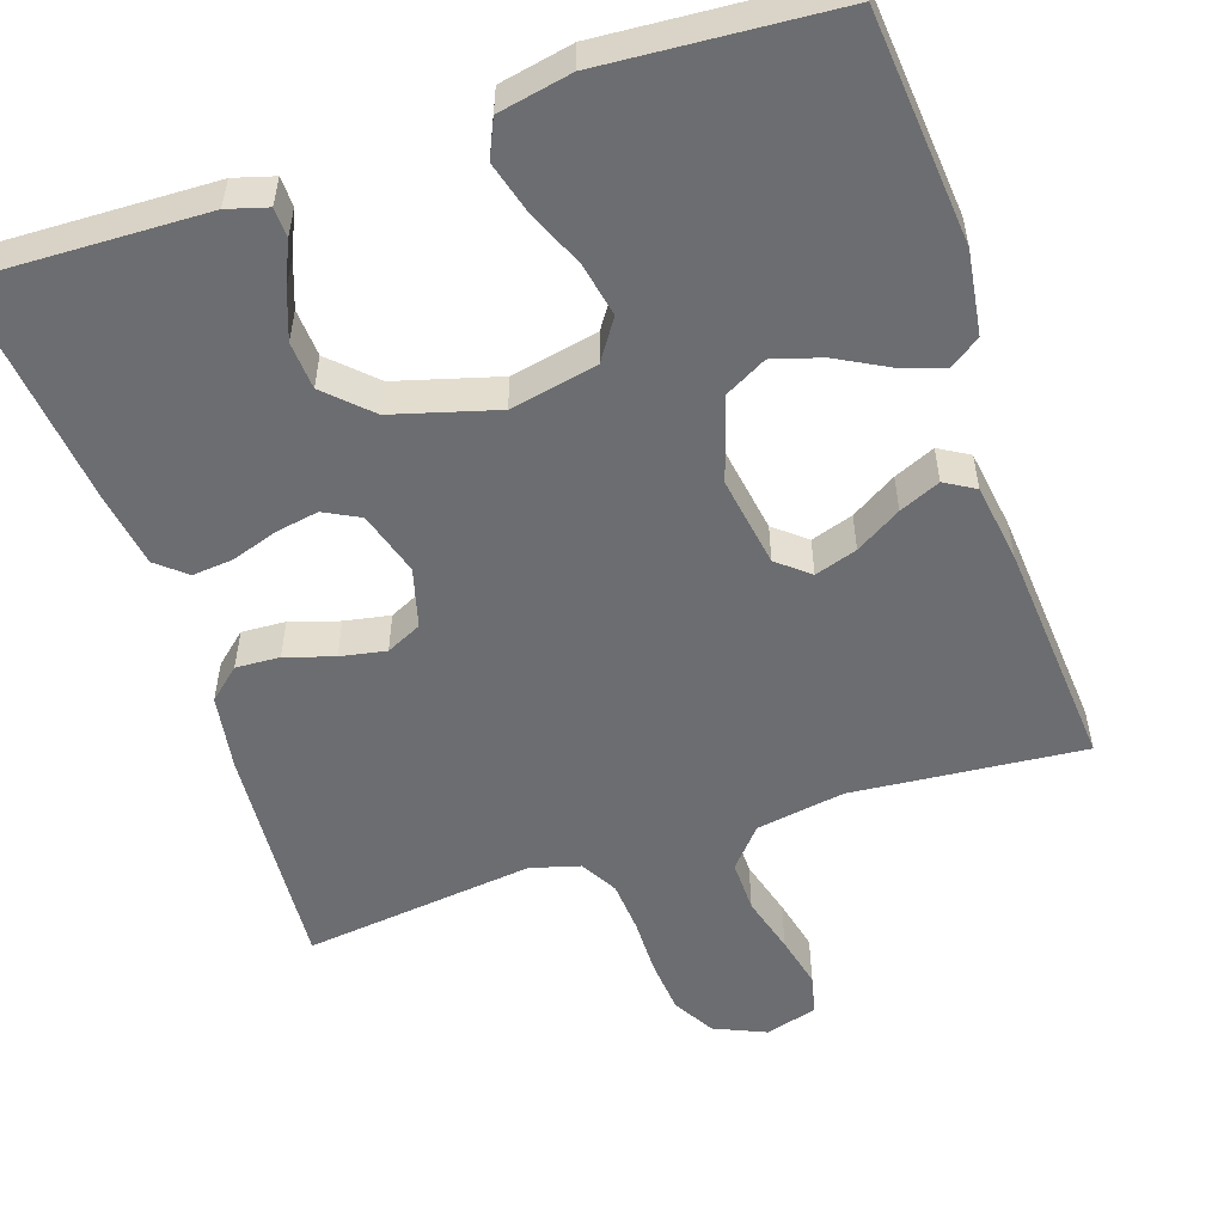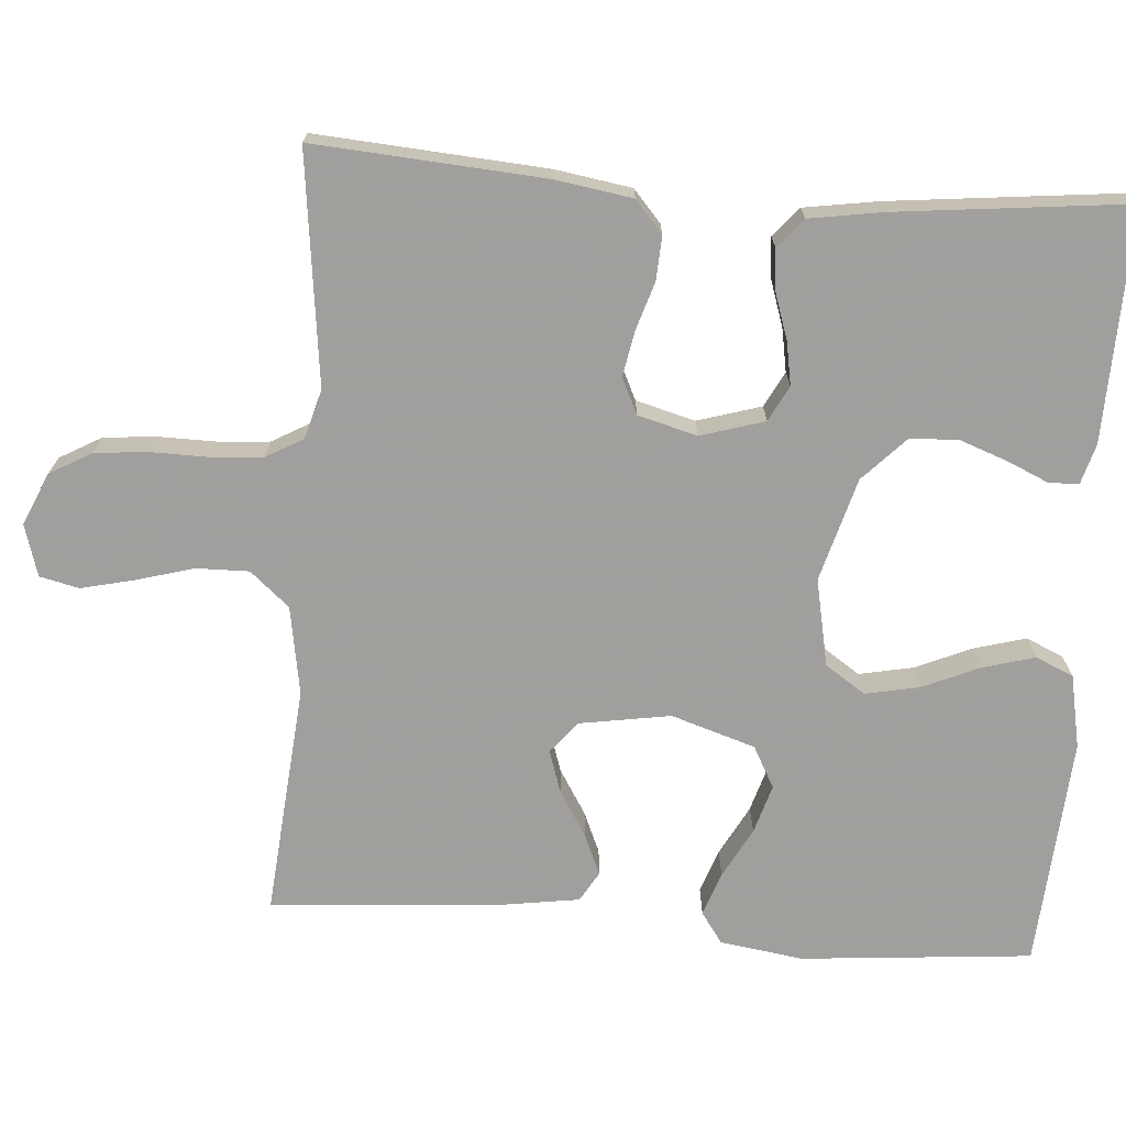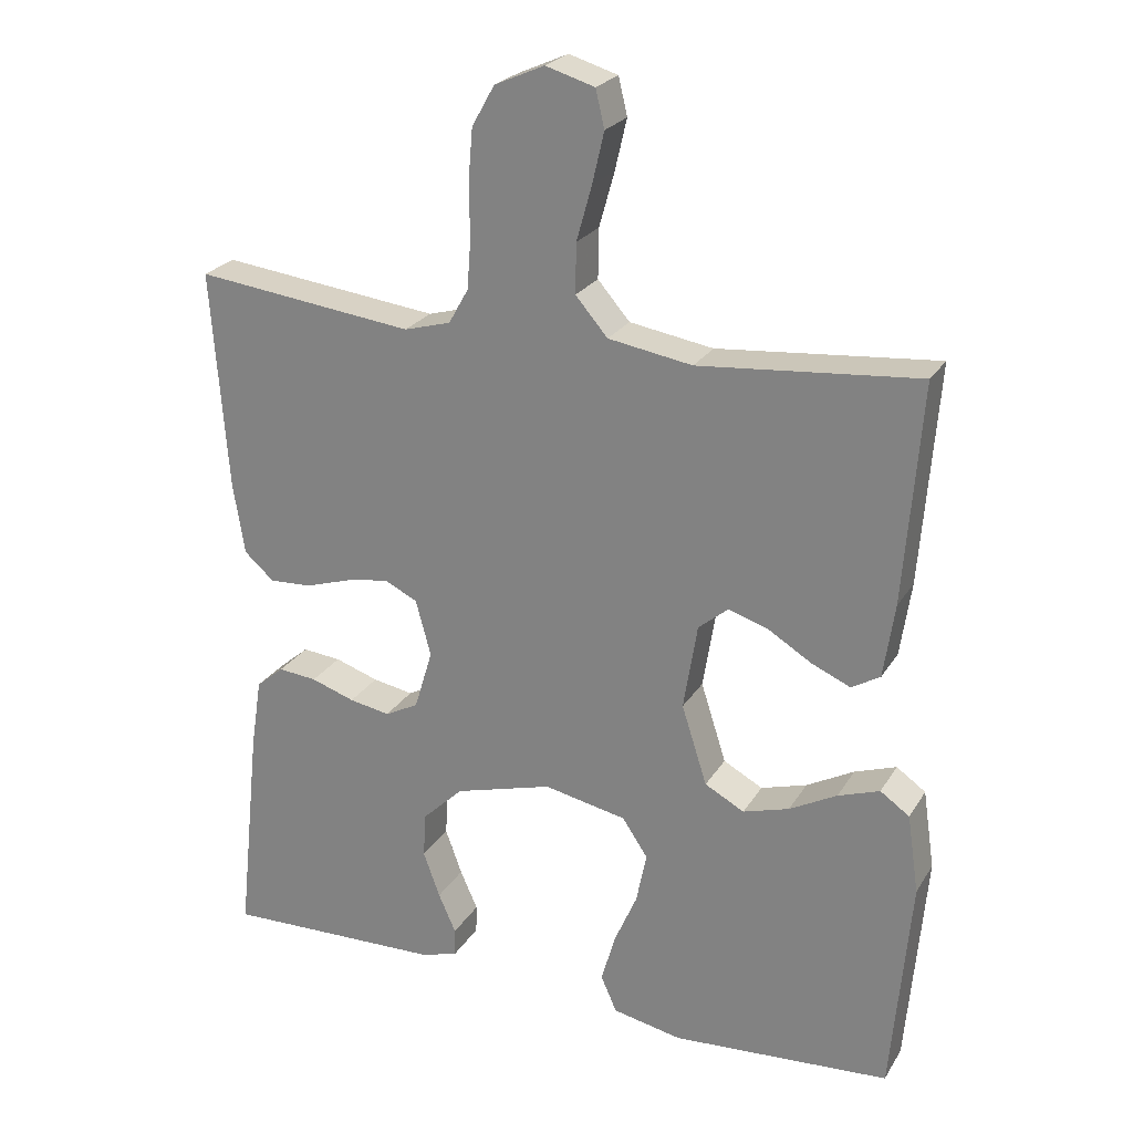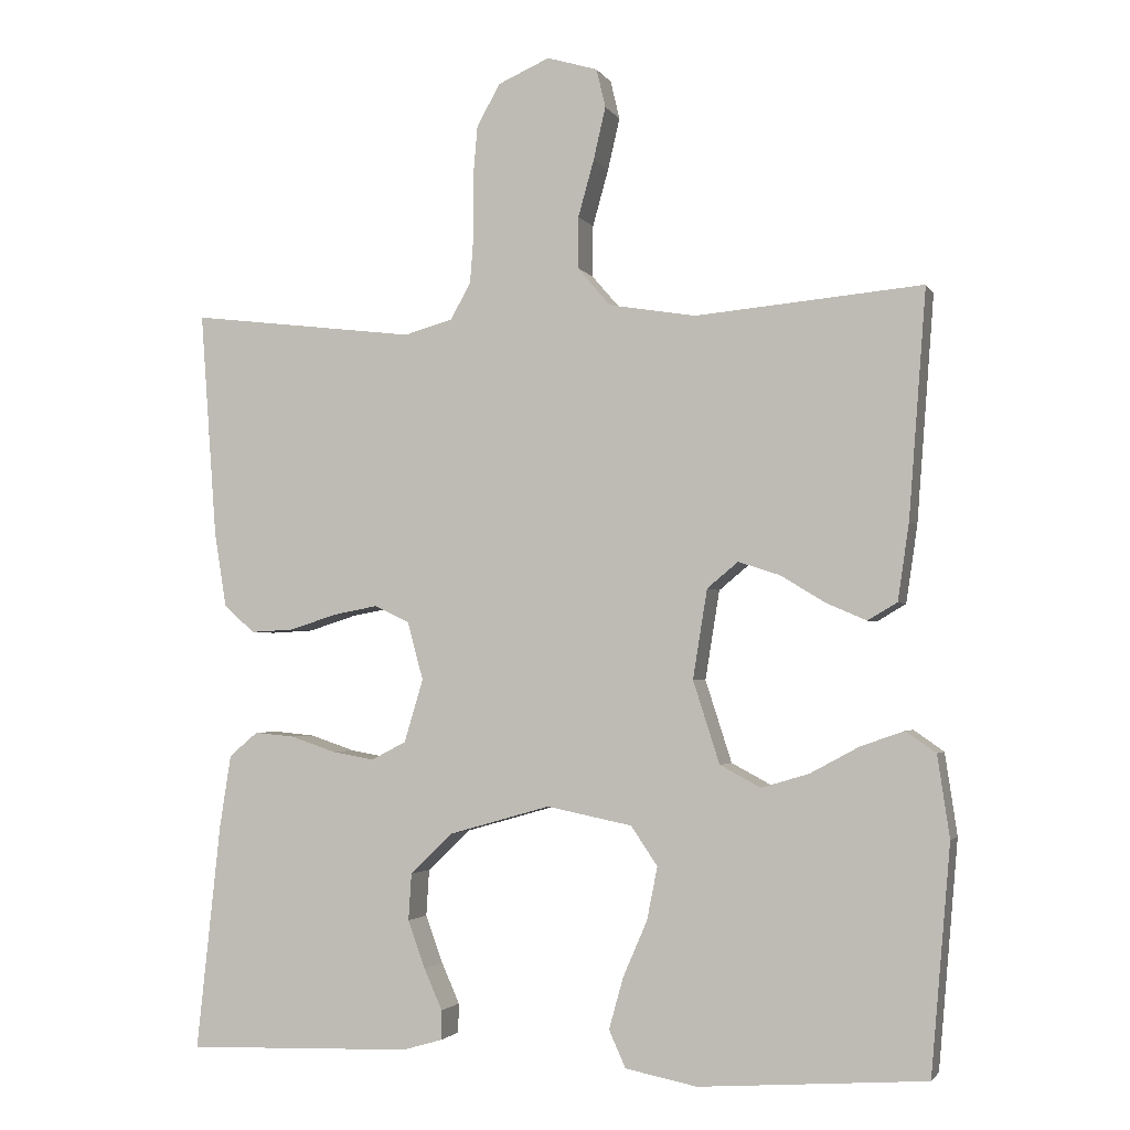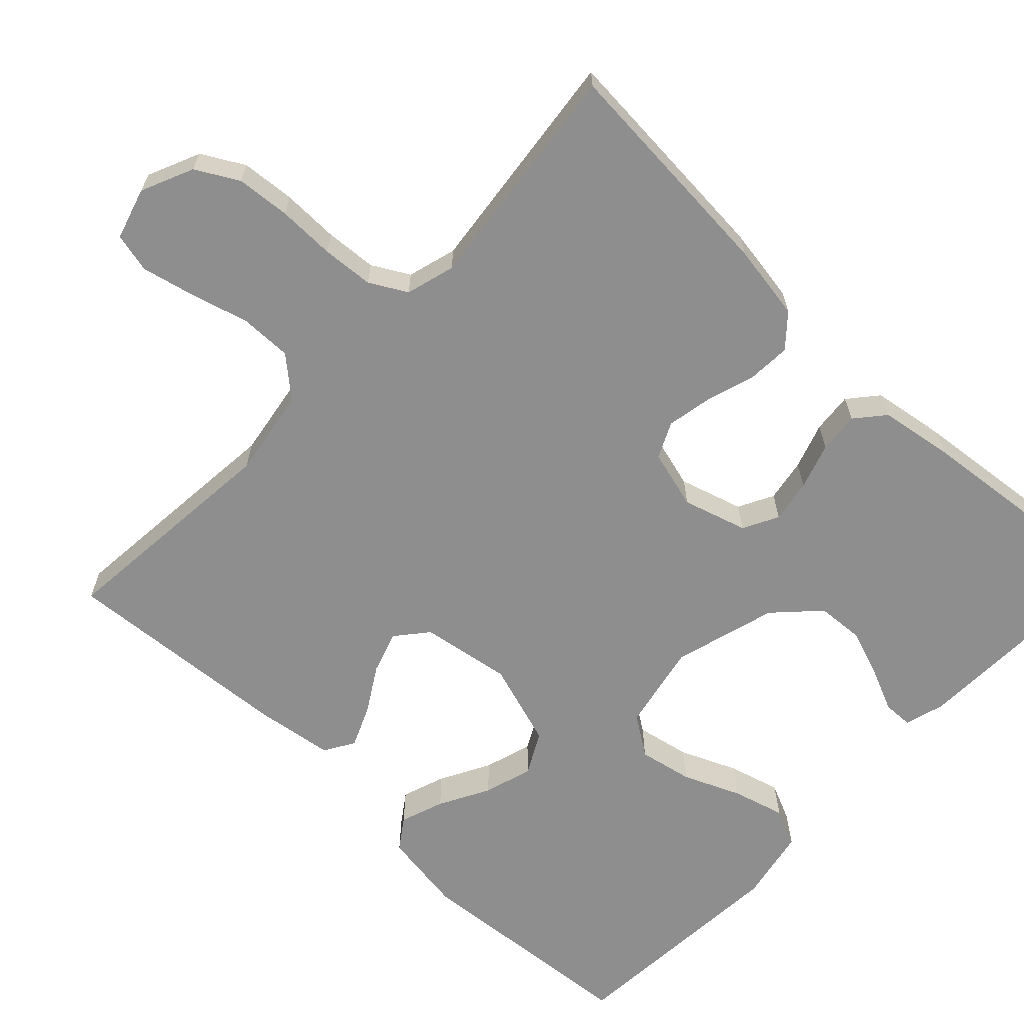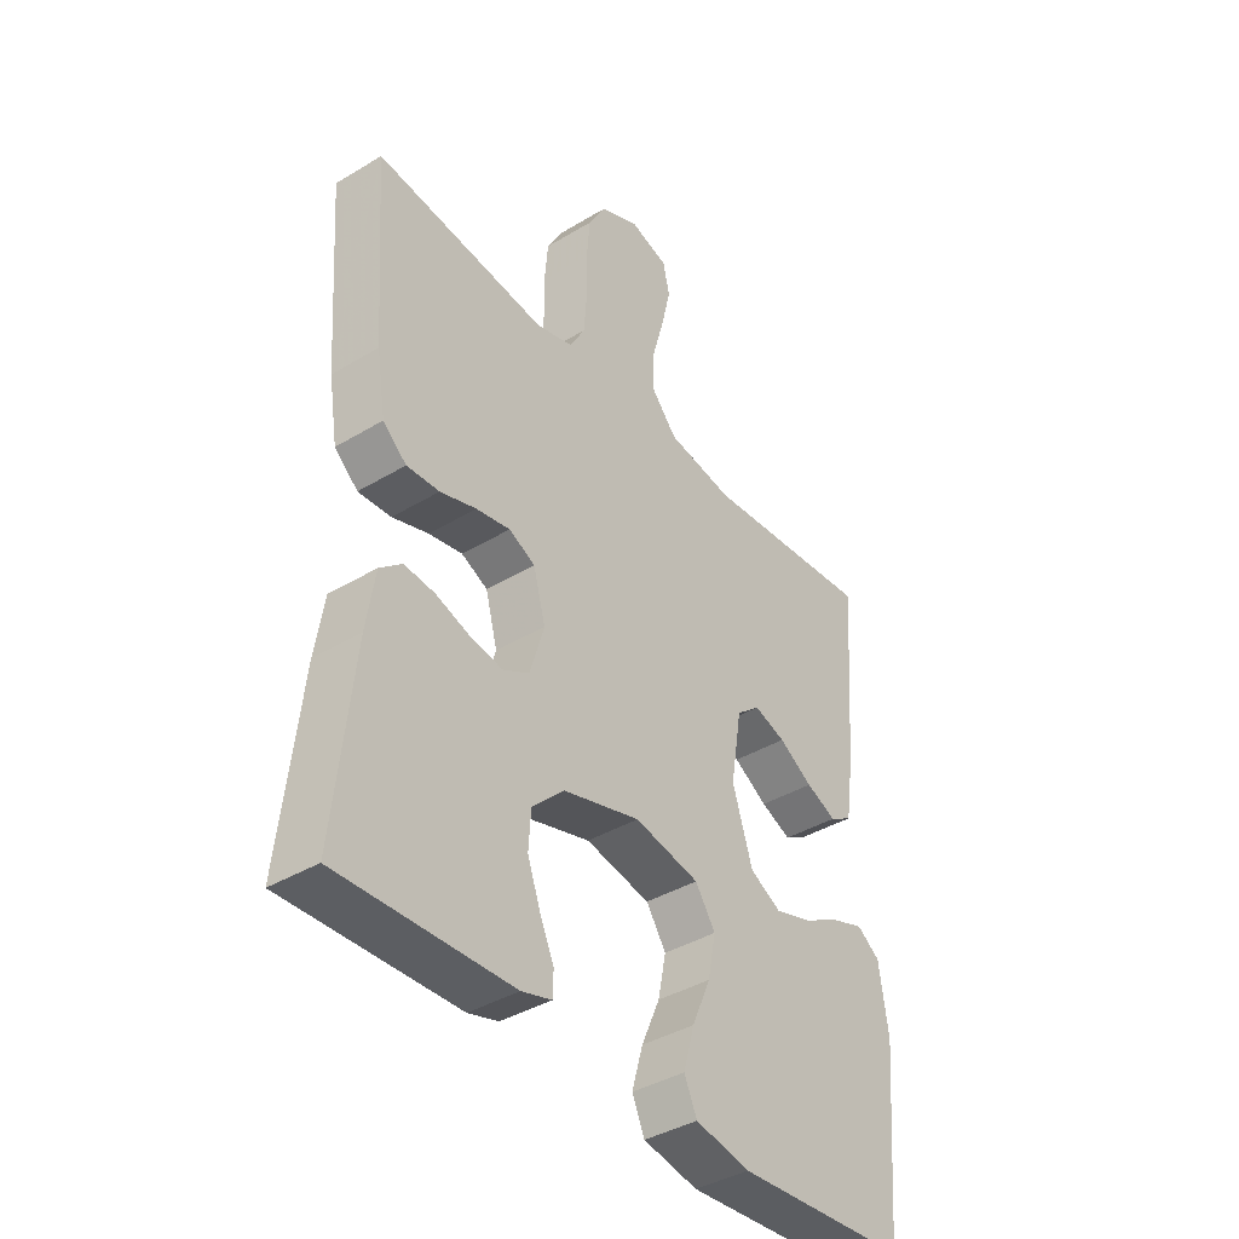
<metadata>
{"format":"obj","ext":"obj","renderer":"f3d","projection":"perspective","resolution":1024,"background":"white","views":[{"elev":-54.0,"azim":-161.5,"up":"+Y"},{"elev":-71.5,"azim":85.8,"up":"+Y"},{"elev":24.2,"azim":-155.7,"up":"+Z"},{"elev":-2.6,"azim":-163.4,"up":"+Z"},{"elev":-65.0,"azim":46.4,"up":"+Y"},{"elev":-39.6,"azim":126.8,"up":"+Z"}]}
</metadata>
<code>
v -0.5 0.07 -0.5
v -0.526 0.07 -0.2
v -0.51 0.07 -0.092
v -0.47 0.07 -0.064
v -0.413 0.07 -0.084
v -0.348 0.07 -0.119
v -0.285 0.07 -0.138
v -0.231 0.07 -0.109
v -0.196 0.07 0
v -0.215 0.07 0.118
v -0.256 0.07 0.152
v -0.311 0.07 0.134
v -0.37 0.07 0.098
v -0.423 0.07 0.075
v -0.462 0.07 0.098
v -0.477 0.07 0.2
v -0.5 0.07 0.5
v -0.2 0.07 0.473
v -0.085 0.07 0.492
v -0.041 0.07 0.543
v -0.042 0.07 0.611
v -0.063 0.07 0.686
v -0.079 0.07 0.755
v -0.067 0.07 0.806
v 0 0.07 0.826
v 0.068 0.07 0.796
v 0.099 0.07 0.741
v 0.105 0.07 0.671
v 0.104 0.07 0.597
v 0.109 0.07 0.53
v 0.136 0.07 0.482
v 0.2 0.07 0.464
v 0.5 0.07 0.5
v 0.478 0.07 0.2
v 0.462 0.07 0.101
v 0.421 0.07 0.065
v 0.364 0.07 0.068
v 0.301 0.07 0.088
v 0.242 0.07 0.099
v 0.196 0.07 0.077
v 0.175 0.07 0
v 0.2 0.07 -0.083
v 0.246 0.07 -0.107
v 0.302 0.07 -0.097
v 0.362 0.07 -0.077
v 0.415 0.07 -0.072
v 0.453 0.07 -0.104
v 0.468 0.07 -0.2
v 0.5 0.07 -0.5
v 0.2 0.07 -0.491
v 0.148 0.07 -0.476
v 0.147 0.07 -0.437
v 0.171 0.07 -0.383
v 0.194 0.07 -0.32
v 0.19 0.07 -0.258
v 0.134 0.07 -0.204
v 0 0.07 -0.166
v -0.113 0.07 -0.189
v -0.148 0.07 -0.241
v -0.134 0.07 -0.311
v -0.102 0.07 -0.385
v -0.083 0.07 -0.453
v -0.105 0.07 -0.502
v -0.2 0.07 -0.521
v -0.5 0 -0.5
v -0.526 0 -0.2
v -0.51 0 -0.092
v -0.47 0 -0.064
v -0.413 0 -0.084
v -0.348 0 -0.119
v -0.285 0 -0.138
v -0.231 0 -0.109
v -0.196 0 0
v -0.215 0 0.118
v -0.256 0 0.152
v -0.311 0 0.134
v -0.37 0 0.098
v -0.423 0 0.075
v -0.462 0 0.098
v -0.477 0 0.2
v -0.5 0 0.5
v -0.2 0 0.473
v -0.085 0 0.492
v -0.041 0 0.543
v -0.042 0 0.611
v -0.063 0 0.686
v -0.079 0 0.755
v -0.067 0 0.806
v 0 0 0.826
v 0.068 0 0.796
v 0.099 0 0.741
v 0.105 0 0.671
v 0.104 0 0.597
v 0.109 0 0.53
v 0.136 0 0.482
v 0.2 0 0.464
v 0.5 0 0.5
v 0.478 0 0.2
v 0.462 0 0.101
v 0.421 0 0.065
v 0.364 0 0.068
v 0.301 0 0.088
v 0.242 0 0.099
v 0.196 0 0.077
v 0.175 0 0
v 0.2 0 -0.083
v 0.246 0 -0.107
v 0.302 0 -0.097
v 0.362 0 -0.077
v 0.415 0 -0.072
v 0.453 0 -0.104
v 0.468 0 -0.2
v 0.5 0 -0.5
v 0.2 0 -0.491
v 0.148 0 -0.476
v 0.147 0 -0.437
v 0.171 0 -0.383
v 0.194 0 -0.32
v 0.19 0 -0.258
v 0.134 0 -0.204
v 0 0 -0.166
v -0.113 0 -0.189
v -0.148 0 -0.241
v -0.134 0 -0.311
v -0.102 0 -0.385
v -0.083 0 -0.453
v -0.105 0 -0.502
v -0.2 0 -0.521
f 4 5 6
f 3 4 6
f 2 3 6
f 1 2 6
f 64 1 6
f 63 64 6
f 62 63 6
f 61 62 6
f 60 61 6
f 59 60 6 7
f 58 59 7 8
f 57 58 8 9
f 56 57 9 10
f 51 52 53
f 50 51 53
f 49 50 53
f 48 49 53
f 47 48 53
f 46 47 53
f 45 46 53
f 44 45 53
f 44 53 54
f 43 44 54 55
f 36 37 38
f 35 36 38
f 34 35 38
f 33 34 38
f 32 33 38
f 31 32 38 39
f 30 31 39 40
f 27 28 29
f 26 27 29
f 25 26 29
f 24 25 29
f 23 24 29
f 22 23 29
f 21 22 29
f 20 21 29 30
f 30 40 41
f 20 30 41
f 19 20 41
f 16 17 18
f 15 16 18
f 14 15 18
f 13 14 18
f 12 13 18
f 11 12 18 19
f 42 43 55 56
f 42 56 10
f 19 41 42
f 11 19 42
f 10 11 42
f 70 69 68
f 70 68 67
f 70 67 66
f 70 66 65
f 70 65 128
f 70 128 127
f 70 127 126
f 70 126 125
f 70 125 124
f 71 70 124 123
f 72 71 123 122
f 73 72 122 121
f 74 73 121 120
f 117 116 115
f 117 115 114
f 117 114 113
f 117 113 112
f 117 112 111
f 117 111 110
f 117 110 109
f 117 109 108
f 118 117 108
f 119 118 108 107
f 102 101 100
f 102 100 99
f 102 99 98
f 102 98 97
f 102 97 96
f 103 102 96 95
f 104 103 95 94
f 93 92 91
f 93 91 90
f 93 90 89
f 93 89 88
f 93 88 87
f 93 87 86
f 93 86 85
f 94 93 85 84
f 105 104 94
f 105 94 84
f 105 84 83
f 82 81 80
f 82 80 79
f 82 79 78
f 82 78 77
f 82 77 76
f 83 82 76 75
f 120 119 107 106
f 74 120 106
f 106 105 83
f 106 83 75
f 106 75 74
f 1 65 66 2
f 2 66 67 3
f 3 67 68 4
f 4 68 69 5
f 5 69 70 6
f 6 70 71 7
f 7 71 72 8
f 8 72 73 9
f 9 73 74 10
f 10 74 75 11
f 11 75 76 12
f 12 76 77 13
f 13 77 78 14
f 14 78 79 15
f 15 79 80 16
f 16 80 81 17
f 17 81 82 18
f 18 82 83 19
f 19 83 84 20
f 20 84 85 21
f 21 85 86 22
f 22 86 87 23
f 23 87 88 24
f 24 88 89 25
f 25 89 90 26
f 26 90 91 27
f 27 91 92 28
f 28 92 93 29
f 29 93 94 30
f 30 94 95 31
f 31 95 96 32
f 32 96 97 33
f 33 97 98 34
f 34 98 99 35
f 35 99 100 36
f 36 100 101 37
f 37 101 102 38
f 38 102 103 39
f 39 103 104 40
f 40 104 105 41
f 41 105 106 42
f 42 106 107 43
f 43 107 108 44
f 44 108 109 45
f 45 109 110 46
f 46 110 111 47
f 47 111 112 48
f 48 112 113 49
f 49 113 114 50
f 50 114 115 51
f 51 115 116 52
f 52 116 117 53
f 53 117 118 54
f 54 118 119 55
f 55 119 120 56
f 56 120 121 57
f 57 121 122 58
f 58 122 123 59
f 59 123 124 60
f 60 124 125 61
f 61 125 126 62
f 62 126 127 63
f 63 127 128 64
f 64 128 65 1

</code>
